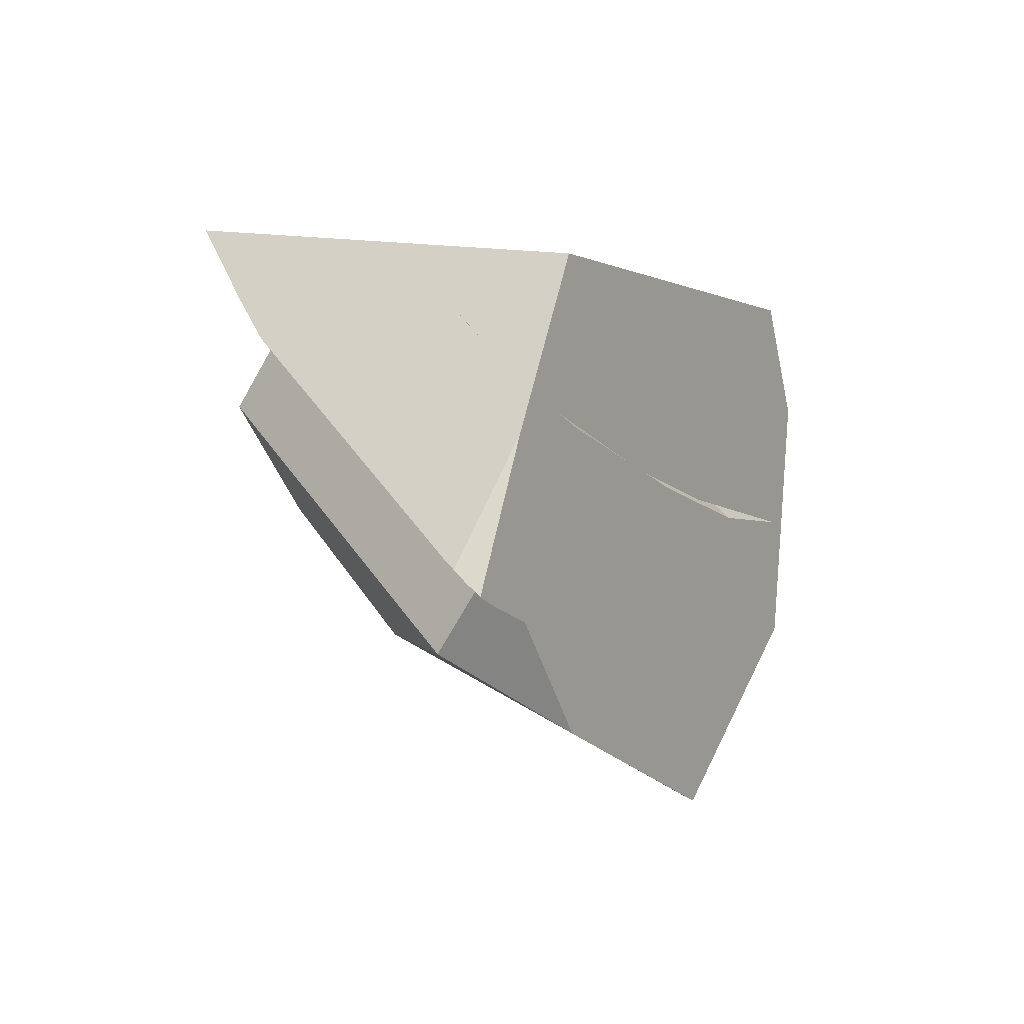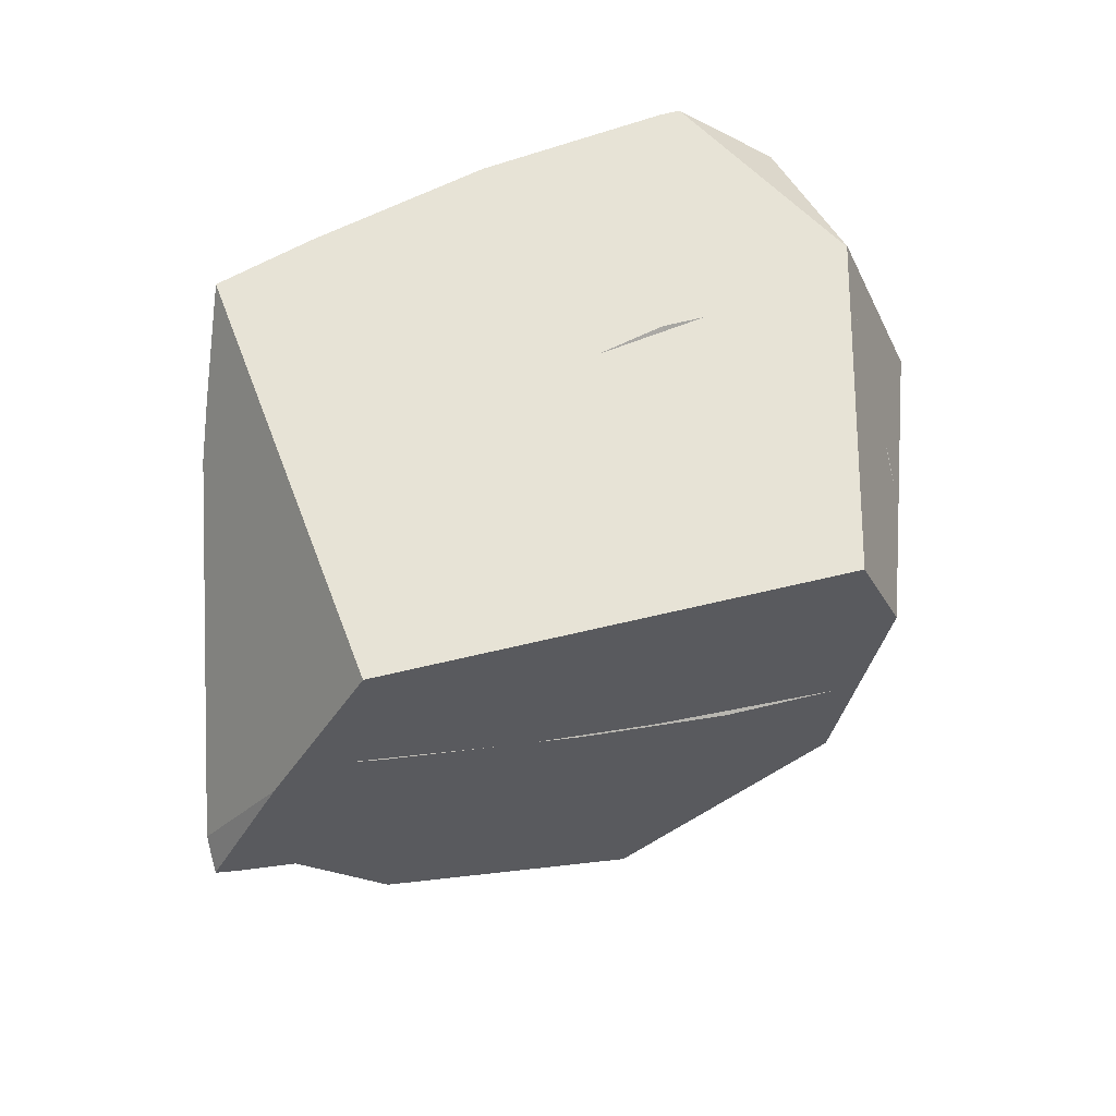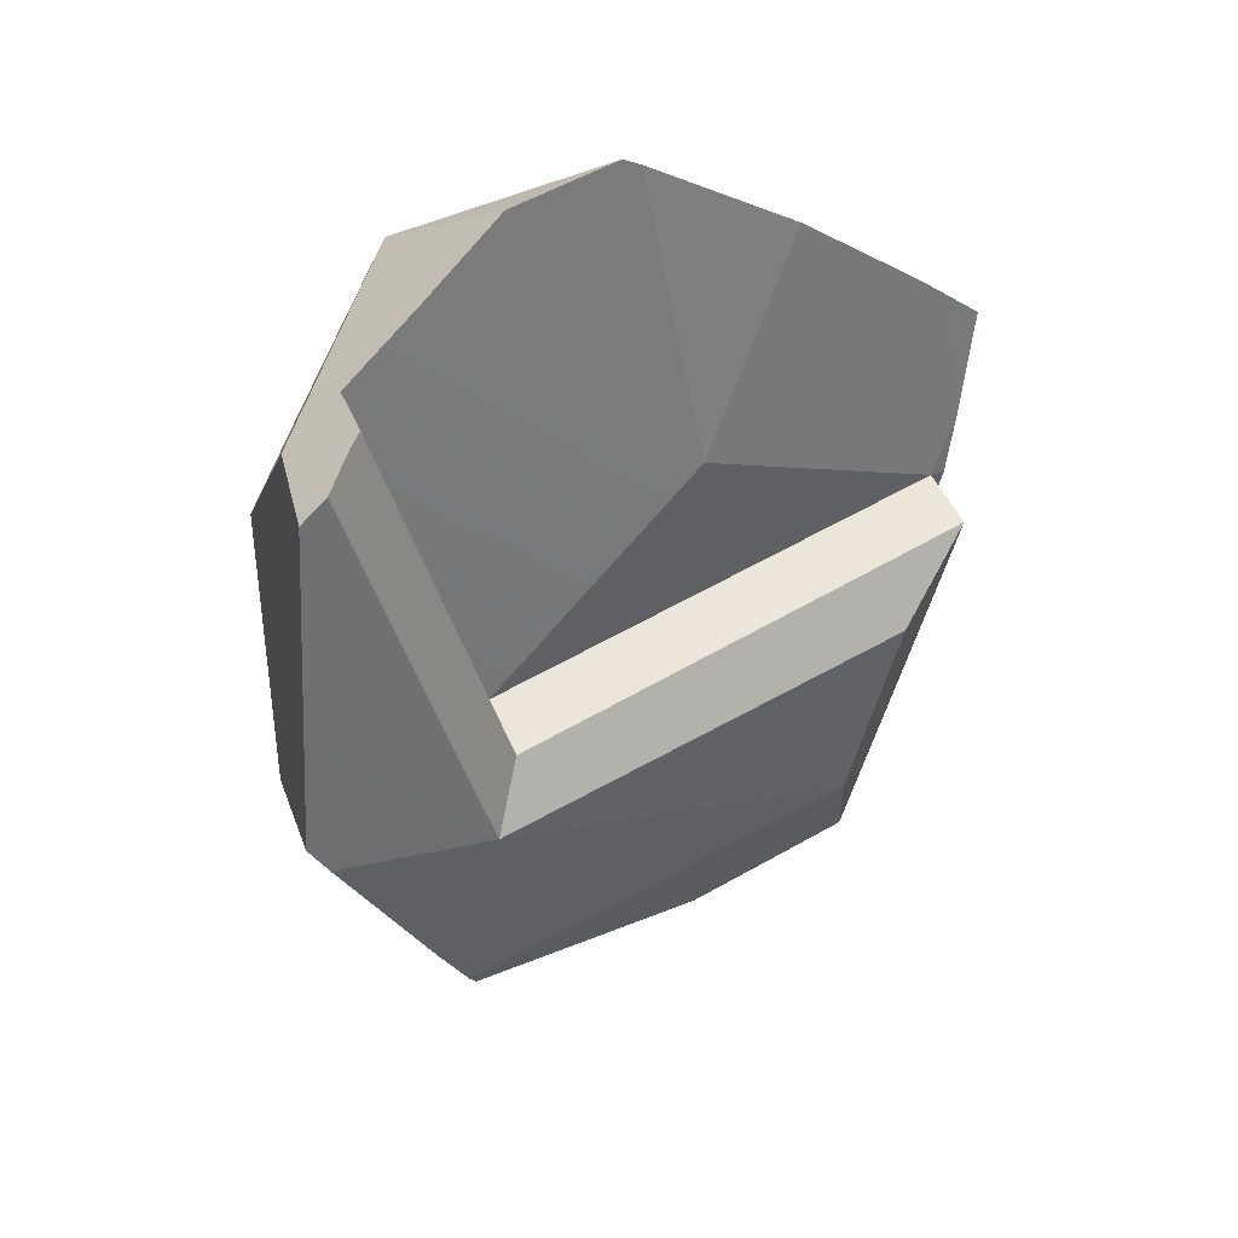
<metadata>
{"format":"obj","ext":"obj","renderer":"f3d","projection":"perspective","resolution":1024,"background":"white","views":[{"elev":4.2,"azim":-74.8,"up":"+Z"},{"elev":61.5,"azim":-32.6,"up":"+Z"},{"elev":-19.0,"azim":128.6,"up":"+Z"}]}
</metadata>
<code>
g  Instance
v 0.4761 -42.14 -6.068
v 0.3706 -42.74 -6.691
v -0.6321 -42.13 -5.983
v -0.6321 -42.13 -5.983
v 0.3706 -42.74 -6.691
v -0.6549 -42.16 -6.014
v 0.3706 -42.74 -6.691
v 0.257 -43.19 -7.047
v -0.2502 -43.04 -6.9
v 1.347 -42.25 -6.145
v 1.674 -42.35 -6.178
v 1.651 -42.48 -6.324
v -1.082 -42.8 -6.569
v -1.075 -42.79 -6.56
v -1.042 -42.81 -6.587
v 0.4761 -42.14 -6.068
v 1.293 -42.24 -6.14
v 0.3706 -42.74 -6.691
v 0.8093 -42.69 -6.649
v 0.922 -42.18 -6.105
v -0.5041 -42.62 -6.542
v -0.5041 -42.62 -6.542
v 0.922 -42.18 -6.105
v 0.2702 -42.14 -6.053
v 0.2702 -42.14 -6.053
v -0.6347 -42.14 -5.984
v -0.5041 -42.62 -6.542
v -0.5041 -42.62 -6.542
v -0.6347 -42.14 -5.984
v -0.6532 -42.16 -6.01
v 0.5188 -41.81 -6.692
v 0.7255 -42.63 -7.464
v -0.6959 -41.62 -6.401
v 0.8093 -42.69 -6.649
v -0.5041 -42.62 -6.542
v 0.532 -43.27 -7.142
v 0.532 -43.27 -7.142
v -0.5041 -42.62 -6.542
v -0.033 -43.11 -6.978
v -1.038 -42.73 -6.512
v -1.077 -42.8 -6.56
v -0.5041 -42.62 -6.542
v -0.5041 -42.62 -6.542
v -1.077 -42.8 -6.56
v -0.7725 -42.89 -6.703
v 1.573 -42.84 -6.68
v 1.663 -42.36 -6.179
v 0.8093 -42.69 -6.649
v 0.8093 -42.69 -6.649
v 1.663 -42.36 -6.179
v 0.922 -42.18 -6.105
v -1.389 -42.55 -7.161
v -0.7737 -41.61 -6.366
v -1.336 -42.66 -7.285
v -1.336 -42.66 -7.285
v -0.7737 -41.61 -6.366
v -0.6959 -41.62 -6.401
v -1.435 -42.72 -7.304
v -1.457 -42.71 -7.29
v -1.336 -42.66 -7.285
v -1.336 -42.66 -7.285
v -1.457 -42.71 -7.29
v -1.439 -42.65 -7.246
v -1.389 -42.55 -7.161
v -1.336 -42.66 -7.285
v -1.42 -42.6 -7.2
v -1.42 -42.6 -7.2
v -1.336 -42.66 -7.285
v -1.439 -42.65 -7.246
v 0.7007 -41.25 -6
v 1.459 -41.35 -6.067
v 0.5188 -41.81 -6.692
v 0.6836 -42.61 -7.973
v 2.137 -42.05 -7.268
v 1.653 -42.61 -7.836
v 1.653 -42.61 -7.836
v 2.137 -42.05 -7.268
v 2.16 -42.15 -7.349
v 1.223 -42.9 -8.146
v 0.4873 -43.07 -8.298
v 0.6836 -42.61 -7.973
v 0.4873 -43.07 -8.298
v 0.2259 -43.15 -8.331
v 0.6836 -42.61 -7.973
v 0.6836 -42.61 -7.973
v 0.2259 -43.15 -8.331
v -0.9021 -42.2 -7.512
v 0.6836 -42.61 -7.973
v -0.9021 -42.2 -7.512
v -0.5778 -41.69 -7.057
v 1.653 -42.61 -7.836
v 1.366 -42.87 -8.105
v 0.6836 -42.61 -7.973
v 0.6836 -42.61 -7.973
v 1.366 -42.87 -8.105
v 1.223 -42.9 -8.146
v 0.3706 -42.74 -6.691
v -0.2502 -43.04 -6.9
v -1.005 -42.68 -6.47
v -1.005 -42.68 -6.47
v -0.2502 -43.04 -6.9
v -1.075 -42.79 -6.56
v -1.075 -42.79 -6.56
v -0.2502 -43.04 -6.9
v -1.042 -42.81 -6.587
v -0.6549 -42.16 -6.014
v 0.3706 -42.74 -6.691
v -1.005 -42.68 -6.47
v 1.293 -42.24 -6.14
v 1.312 -42.25 -6.142
v 0.3706 -42.74 -6.691
v 0.3706 -42.74 -6.691
v 1.312 -42.25 -6.142
v 1.195 -42.86 -6.747
v 1.651 -42.48 -6.324
v 1.588 -42.77 -6.611
v 1.347 -42.25 -6.145
v 1.347 -42.25 -6.145
v 1.588 -42.77 -6.611
v 1.312 -42.25 -6.142
v 1.312 -42.25 -6.142
v 1.588 -42.77 -6.611
v 1.195 -42.86 -6.747
v 1.177 -43.33 -7.124
v 1.072 -43.43 -7.209
v 1.195 -42.86 -6.747
v 1.195 -42.86 -6.747
v 1.072 -43.43 -7.209
v 0.3706 -42.74 -6.691
v 0.3706 -42.74 -6.691
v 1.072 -43.43 -7.209
v 0.9716 -43.4 -7.19
v 0.257 -43.19 -7.047
v 0.3706 -42.74 -6.691
v 0.9716 -43.4 -7.19
v 1.195 -42.86 -6.747
v 1.588 -42.77 -6.611
v 1.519 -43.01 -6.822
v 1.519 -43.01 -6.822
v 1.588 -42.77 -6.611
v 1.523 -43.01 -6.819
v 1.177 -43.33 -7.124
v 1.195 -42.86 -6.747
v 1.519 -43.01 -6.822
v -0.033 -43.11 -6.978
v -0.5041 -42.62 -6.542
v -0.7725 -42.89 -6.703
v 1.209 -43.3 -7.087
v 0.9315 -43.39 -7.187
v 1.074 -43.43 -7.202
v 1.209 -43.3 -7.087
v 1.523 -43.01 -6.819
v 0.9315 -43.39 -7.187
v 0.9315 -43.39 -7.187
v 1.523 -43.01 -6.819
v 0.532 -43.27 -7.142
v 0.532 -43.27 -7.142
v 1.523 -43.01 -6.819
v 0.8093 -42.69 -6.649
v 0.8093 -42.69 -6.649
v 1.523 -43.01 -6.819
v 1.573 -42.84 -6.68
v -0.6584 -41.47 -6.207
v -0.6959 -41.62 -6.401
v -0.7737 -41.61 -6.366
v 1.908 -41.89 -6.57
v 0.5188 -41.81 -6.692
v 1.826 -41.62 -6.297
v 1.826 -41.62 -6.297
v 0.5188 -41.81 -6.692
v 1.538 -41.37 -6.075
v 1.538 -41.37 -6.075
v 0.5188 -41.81 -6.692
v 1.459 -41.35 -6.067
v 1.908 -41.89 -6.57
v 1.985 -42.17 -6.829
v 0.5188 -41.81 -6.692
v 0.5188 -41.81 -6.692
v 1.985 -42.17 -6.829
v 0.7255 -42.63 -7.464
v -0.5041 -42.62 -6.542
v -0.6532 -42.16 -6.01
v -0.8806 -42.49 -6.308
v -0.8806 -42.49 -6.308
v -1.038 -42.73 -6.512
v -0.5041 -42.62 -6.542
v -0.03061 -41.23 -5.943
v 0.7007 -41.25 -6
v -0.6959 -41.62 -6.401
v -0.6959 -41.62 -6.401
v 0.7007 -41.25 -6
v 0.5188 -41.81 -6.692
v -0.4482 -41.23 -5.912
v -0.03061 -41.23 -5.943
v -0.6584 -41.47 -6.207
v -0.6584 -41.47 -6.207
v -0.03061 -41.23 -5.943
v -0.6959 -41.62 -6.401
v -1.351 -42.74 -7.342
v -1.435 -42.72 -7.304
v -1.336 -42.66 -7.285
v -1.336 -42.66 -7.285
v -1.165 -42.8 -7.414
v -1.351 -42.74 -7.342
v -1.336 -42.66 -7.285
v -1.32 -42.51 -7.522
v -1.11 -42.81 -7.493
v -1.11 -42.81 -7.493
v -1.32 -42.51 -7.522
v -0.8419 -42.9 -7.88
v -1.165 -42.8 -7.414
v -1.336 -42.66 -7.285
v -1.11 -42.81 -7.493
v -0.6798 -41.47 -6.638
v 0.7255 -42.63 -7.464
v 0.7416 -42.48 -7.701
v -0.6959 -41.62 -6.401
v 0.7255 -42.63 -7.464
v -0.6798 -41.47 -6.638
v 2.009 -42.11 -6.897
v 2.061 -42 -7.036
v 0.7416 -42.48 -7.701
v 0.7416 -42.48 -7.701
v 0.7255 -42.63 -7.464
v 2.009 -42.11 -6.897
v 2.009 -42.11 -6.897
v 0.7255 -42.63 -7.464
v 1.985 -42.17 -6.829
v -0.6959 -41.62 -6.401
v -0.6798 -41.47 -6.638
v -1.32 -42.51 -7.522
v -1.32 -42.51 -7.522
v -1.336 -42.66 -7.285
v -0.6959 -41.62 -6.401
v 0.7416 -42.48 -7.701
v -0.5778 -41.69 -7.057
v -0.6798 -41.47 -6.638
v 0.7416 -42.48 -7.701
v 0.6836 -42.61 -7.973
v -0.5778 -41.69 -7.057
v -1.32 -42.51 -7.522
v 0.159 -43.18 -8.326
v -0.8419 -42.9 -7.88
v -0.8419 -42.9 -7.88
v 0.159 -43.18 -8.326
v 0.1415 -43.19 -8.325
v -1.32 -42.51 -7.522
v -0.9021 -42.2 -7.512
v 0.159 -43.18 -8.326
v 0.159 -43.18 -8.326
v -0.9021 -42.2 -7.512
v 0.2259 -43.15 -8.331
v -0.9021 -42.2 -7.512
v -1.32 -42.51 -7.522
v -0.6798 -41.47 -6.638
v -0.5778 -41.69 -7.057
v -0.9021 -42.2 -7.512
v -0.6798 -41.47 -6.638
v 0.7416 -42.48 -7.701
v 2.061 -42 -7.036
v 0.6836 -42.61 -7.973
v 0.6836 -42.61 -7.973
v 2.061 -42 -7.036
v 2.08 -42.02 -7.096
v 0.6836 -42.61 -7.973
v 2.08 -42.02 -7.096
v 2.137 -42.05 -7.268
v 1.663 -42.36 -6.179
v 1.573 -42.84 -6.68
v 1.758 -42.22 -6.172
v 1.573 -42.84 -6.68
v 1.523 -43.01 -6.819
v 1.758 -42.22 -6.172
v 1.758 -42.22 -6.172
v 1.523 -43.01 -6.819
v 1.763 -42.21 -6.177
v 1.763 -42.21 -6.177
v 1.523 -43.01 -6.819
v 2.037 -42.37 -7.008
v 1.523 -43.01 -6.819
v 1.588 -42.77 -6.611
v 1.17 -43.44 -6.69
v 1.17 -43.44 -6.69
v 1.588 -42.77 -6.611
v 0.998 -43.38 -6.226
v 0.998 -43.38 -6.226
v 1.588 -42.77 -6.611
v 1.674 -42.35 -6.178
v 1.674 -42.35 -6.178
v 1.588 -42.77 -6.611
v 1.651 -42.48 -6.324
v 1.763 -42.21 -6.177
v 1.826 -41.62 -6.297
v 1.758 -42.22 -6.172
v 1.758 -42.22 -6.172
v 1.826 -41.62 -6.297
v 1.538 -41.37 -6.075
v 0.7007 -41.25 -6
v -0.03061 -41.23 -5.943
v 1.459 -41.35 -6.067
v 1.459 -41.35 -6.067
v -0.03061 -41.23 -5.943
v 1.538 -41.37 -6.075
v 1.538 -41.37 -6.075
v -0.03061 -41.23 -5.943
v 1.758 -42.22 -6.172
v 1.758 -42.22 -6.172
v -0.03061 -41.23 -5.943
v 1.663 -42.36 -6.179
v 1.663 -42.36 -6.179
v -0.03061 -41.23 -5.943
v 0.922 -42.18 -6.105
v 0.922 -42.18 -6.105
v -0.03061 -41.23 -5.943
v 0.2702 -42.14 -6.053
v 0.2702 -42.14 -6.053
v -0.03061 -41.23 -5.943
v -0.6347 -42.14 -5.984
v -0.6347 -42.14 -5.984
v -0.03061 -41.23 -5.943
v -0.4482 -41.23 -5.912
v 1.293 -42.24 -6.14
v 0.4761 -42.14 -6.068
v 1.312 -42.25 -6.142
v 1.312 -42.25 -6.142
v 0.4761 -42.14 -6.068
v 1.347 -42.25 -6.145
v 1.347 -42.25 -6.145
v 0.4761 -42.14 -6.068
v 1.674 -42.35 -6.178
v 1.674 -42.35 -6.178
v 0.4761 -42.14 -6.068
v 0.998 -43.38 -6.226
v 0.998 -43.38 -6.226
v 0.4761 -42.14 -6.068
v -0.785 -42.87 -6.043
v -0.785 -42.87 -6.043
v 0.4761 -42.14 -6.068
v -0.6321 -42.13 -5.983
v -0.785 -42.87 -6.043
v -1.082 -42.8 -6.569
v 0.998 -43.38 -6.226
v 0.998 -43.38 -6.226
v -1.082 -42.8 -6.569
v 1.17 -43.44 -6.69
v 1.17 -43.44 -6.69
v -1.082 -42.8 -6.569
v 1.072 -43.43 -7.209
v 1.072 -43.43 -7.209
v -1.082 -42.8 -6.569
v 0.9716 -43.4 -7.19
v 0.9716 -43.4 -7.19
v -1.082 -42.8 -6.569
v 0.257 -43.19 -7.047
v 0.257 -43.19 -7.047
v -1.082 -42.8 -6.569
v -0.2502 -43.04 -6.9
v -0.2502 -43.04 -6.9
v -1.082 -42.8 -6.569
v -1.042 -42.81 -6.587
v -1.351 -42.74 -7.342
v -1.165 -42.8 -7.414
v -1.435 -42.72 -7.304
v -1.435 -42.72 -7.304
v -1.165 -42.8 -7.414
v -1.457 -42.71 -7.29
v -1.457 -42.71 -7.29
v -1.165 -42.8 -7.414
v -1.165 -42.78 -6.716
v -1.165 -42.8 -7.414
v -1.11 -42.81 -7.493
v -1.165 -42.78 -6.716
v -1.165 -42.78 -6.716
v -1.11 -42.81 -7.493
v -1.077 -42.8 -6.56
v -1.077 -42.8 -6.56
v -1.11 -42.81 -7.493
v -0.7725 -42.89 -6.703
v -0.7725 -42.89 -6.703
v -1.11 -42.81 -7.493
v -0.033 -43.11 -6.978
v -0.033 -43.11 -6.978
v -1.11 -42.81 -7.493
v 0.532 -43.27 -7.142
v 0.532 -43.27 -7.142
v -1.11 -42.81 -7.493
v 0.9315 -43.39 -7.187
v 0.9315 -43.39 -7.187
v -1.11 -42.81 -7.493
v 1.074 -43.43 -7.202
v 1.074 -43.43 -7.202
v -1.11 -42.81 -7.493
v 0.9833 -43.41 -7.682
v 0.9833 -43.41 -7.682
v -1.11 -42.81 -7.493
v 0.1415 -43.19 -8.325
v 0.1415 -43.19 -8.325
v -1.11 -42.81 -7.493
v -0.8419 -42.9 -7.88
v -0.6321 -42.13 -5.983
v -0.6549 -42.16 -6.014
v -0.785 -42.87 -6.043
v -0.785 -42.87 -6.043
v -0.6549 -42.16 -6.014
v -1.082 -42.8 -6.569
v -1.082 -42.8 -6.569
v -0.6549 -42.16 -6.014
v -1.075 -42.79 -6.56
v -1.075 -42.79 -6.56
v -0.6549 -42.16 -6.014
v -1.005 -42.68 -6.47
v -1.077 -42.8 -6.56
v -1.038 -42.73 -6.512
v -1.165 -42.78 -6.716
v -1.165 -42.78 -6.716
v -1.038 -42.73 -6.512
v -1.42 -42.6 -7.2
v -1.42 -42.6 -7.2
v -1.038 -42.73 -6.512
v -1.389 -42.55 -7.161
v -1.389 -42.55 -7.161
v -1.038 -42.73 -6.512
v -0.7737 -41.61 -6.366
v -0.7737 -41.61 -6.366
v -1.038 -42.73 -6.512
v -0.6584 -41.47 -6.207
v -0.6584 -41.47 -6.207
v -1.038 -42.73 -6.512
v -0.4482 -41.23 -5.912
v -0.6347 -42.14 -5.984
v -0.4482 -41.23 -5.912
v -0.6532 -42.16 -6.01
v -0.6532 -42.16 -6.01
v -0.4482 -41.23 -5.912
v -0.8806 -42.49 -6.308
v -0.4482 -41.23 -5.912
v -1.038 -42.73 -6.512
v -0.8806 -42.49 -6.308
v 2.137 -42.05 -7.268
v 2.08 -42.02 -7.096
v 2.16 -42.15 -7.349
v 2.08 -42.02 -7.096
v 2.061 -42 -7.036
v 2.16 -42.15 -7.349
v 2.16 -42.15 -7.349
v 2.061 -42 -7.036
v 2.037 -42.37 -7.008
v 1.763 -42.21 -6.177
v 2.037 -42.37 -7.008
v 1.826 -41.62 -6.297
v 1.826 -41.62 -6.297
v 2.037 -42.37 -7.008
v 1.908 -41.89 -6.57
v 1.908 -41.89 -6.57
v 2.037 -42.37 -7.008
v 1.985 -42.17 -6.829
v 2.037 -42.37 -7.008
v 2.061 -42 -7.036
v 1.985 -42.17 -6.829
v 1.519 -43.01 -6.822
v 1.523 -43.01 -6.819
v 1.177 -43.33 -7.124
v 1.177 -43.33 -7.124
v 1.523 -43.01 -6.819
v 1.072 -43.43 -7.209
v 1.072 -43.43 -7.209
v 1.523 -43.01 -6.819
v 1.17 -43.44 -6.69
v 0.9833 -43.41 -7.682
v 1.366 -42.87 -8.105
v 1.074 -43.43 -7.202
v 1.074 -43.43 -7.202
v 1.366 -42.87 -8.105
v 1.209 -43.3 -7.087
v 1.209 -43.3 -7.087
v 1.366 -42.87 -8.105
v 1.523 -43.01 -6.819
v 1.523 -43.01 -6.819
v 1.366 -42.87 -8.105
v 2.037 -42.37 -7.008
v 2.037 -42.37 -7.008
v 1.366 -42.87 -8.105
v 2.16 -42.15 -7.349
v 2.16 -42.15 -7.349
v 1.366 -42.87 -8.105
v 1.653 -42.61 -7.836
v 0.1415 -43.19 -8.325
v 0.159 -43.18 -8.326
v 0.9833 -43.41 -7.682
v 0.9833 -43.41 -7.682
v 0.159 -43.18 -8.326
v 1.366 -42.87 -8.105
v 1.366 -42.87 -8.105
v 0.159 -43.18 -8.326
v 1.223 -42.9 -8.146
v 1.223 -42.9 -8.146
v 0.159 -43.18 -8.326
v 0.4873 -43.07 -8.298
v 0.4873 -43.07 -8.298
v 0.159 -43.18 -8.326
v 0.2259 -43.15 -8.331
v -1.165 -42.78 -6.716
v -1.42 -42.6 -7.2
v -1.457 -42.71 -7.29
v -1.457 -42.71 -7.29
v -1.42 -42.6 -7.2
v -1.439 -42.65 -7.246
f 1 2 3
f 4 5 6
f 7 8 9
f 10 11 12
f 13 14 15
f 16 17 18
f 19 20 21
f 22 23 24
f 25 26 27
f 28 29 30
f 31 32 33
f 34 35 36
f 37 38 39
f 40 41 42
f 43 44 45
f 46 47 48
f 49 50 51
f 52 53 54
f 55 56 57
f 58 59 60
f 61 62 63
f 64 65 66
f 67 68 69
f 70 71 72
f 73 74 75
f 76 77 78
f 79 80 81
f 82 83 84
f 85 86 87
f 88 89 90
f 91 92 93
f 94 95 96
f 97 98 99
f 100 101 102
f 103 104 105
f 106 107 108
f 109 110 111
f 112 113 114
f 115 116 117
f 118 119 120
f 121 122 123
f 124 125 126
f 127 128 129
f 130 131 132
f 133 134 135
f 136 137 138
f 139 140 141
f 142 143 144
f 145 146 147
f 148 149 150
f 151 152 153
f 154 155 156
f 157 158 159
f 160 161 162
f 163 164 165
f 166 167 168
f 169 170 171
f 172 173 174
f 175 176 177
f 178 179 180
f 181 182 183
f 184 185 186
f 187 188 189
f 190 191 192
f 193 194 195
f 196 197 198
f 199 200 201
f 202 203 204
f 205 206 207
f 208 209 210
f 211 212 213
f 214 215 216
f 217 218 219
f 220 221 222
f 223 224 225
f 226 227 228
f 229 230 231
f 232 233 234
f 235 236 237
f 238 239 240
f 241 242 243
f 244 245 246
f 247 248 249
f 250 251 252
f 253 254 255
f 256 257 258
f 259 260 261
f 262 263 264
f 265 266 267
f 268 269 270
f 271 272 273
f 274 275 276
f 277 278 279
f 280 281 282
f 283 284 285
f 286 287 288
f 289 290 291
f 292 293 294
f 295 296 297
f 298 299 300
f 301 302 303
f 304 305 306
f 307 308 309
f 310 311 312
f 313 314 315
f 316 317 318
f 319 320 321
f 322 323 324
f 325 326 327
f 328 329 330
f 331 332 333
f 334 335 336
f 337 338 339
f 340 341 342
f 343 344 345
f 346 347 348
f 349 350 351
f 352 353 354
f 355 356 357
f 358 359 360
f 361 362 363
f 364 365 366
f 367 368 369
f 370 371 372
f 373 374 375
f 376 377 378
f 379 380 381
f 382 383 384
f 385 386 387
f 388 389 390
f 391 392 393
f 394 395 396
f 397 398 399
f 400 401 402
f 403 404 405
f 406 407 408
f 409 410 411
f 412 413 414
f 415 416 417
f 418 419 420
f 421 422 423
f 424 425 426
f 427 428 429
f 430 431 432
f 433 434 435
f 436 437 438
f 439 440 441
f 442 443 444
f 445 446 447
f 448 449 450
f 451 452 453
f 454 455 456
f 457 458 459
f 460 461 462
f 463 464 465
f 466 467 468
f 469 470 471
f 472 473 474
f 475 476 477
f 478 479 480
f 481 482 483
f 484 485 486
f 487 488 489
f 490 491 492
f 493 494 495
f 496 497 498
f 499 500 501
f 502 503 504
f 505 506 507

</code>
